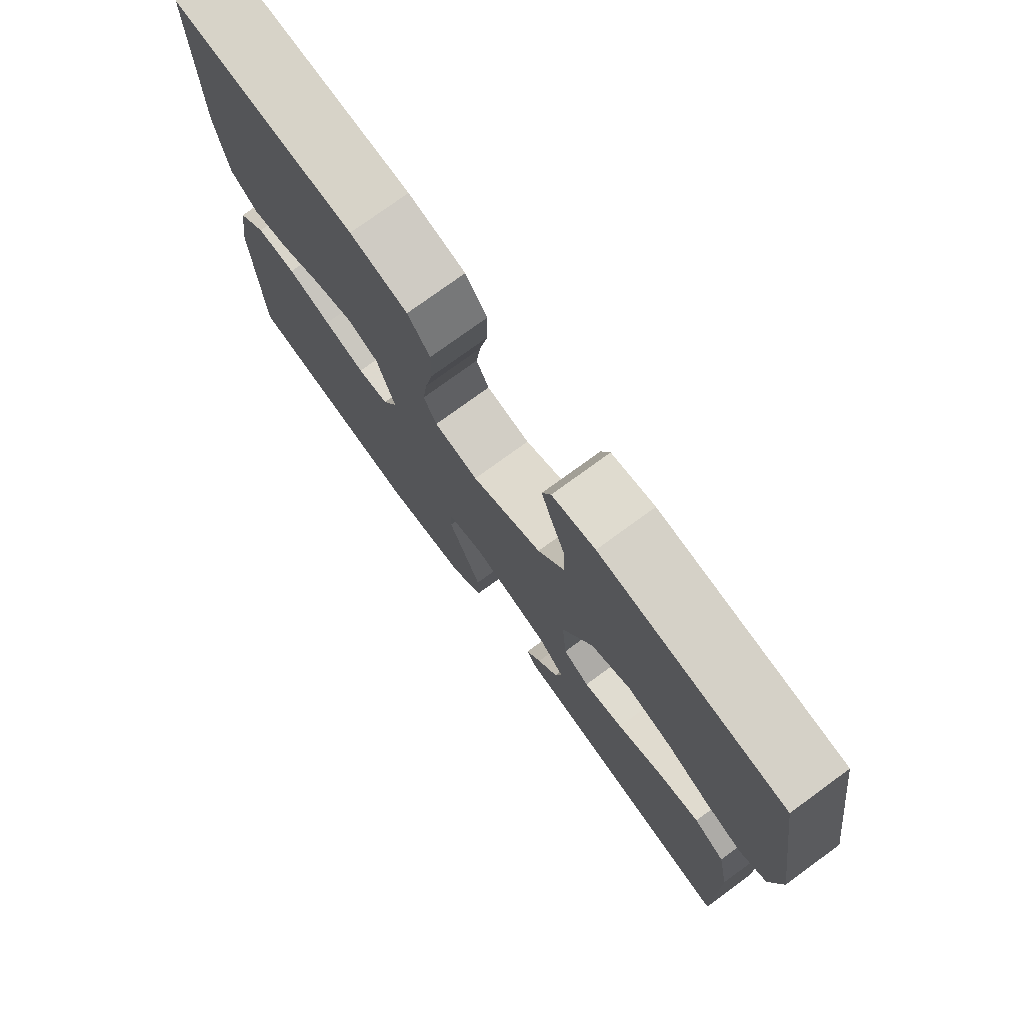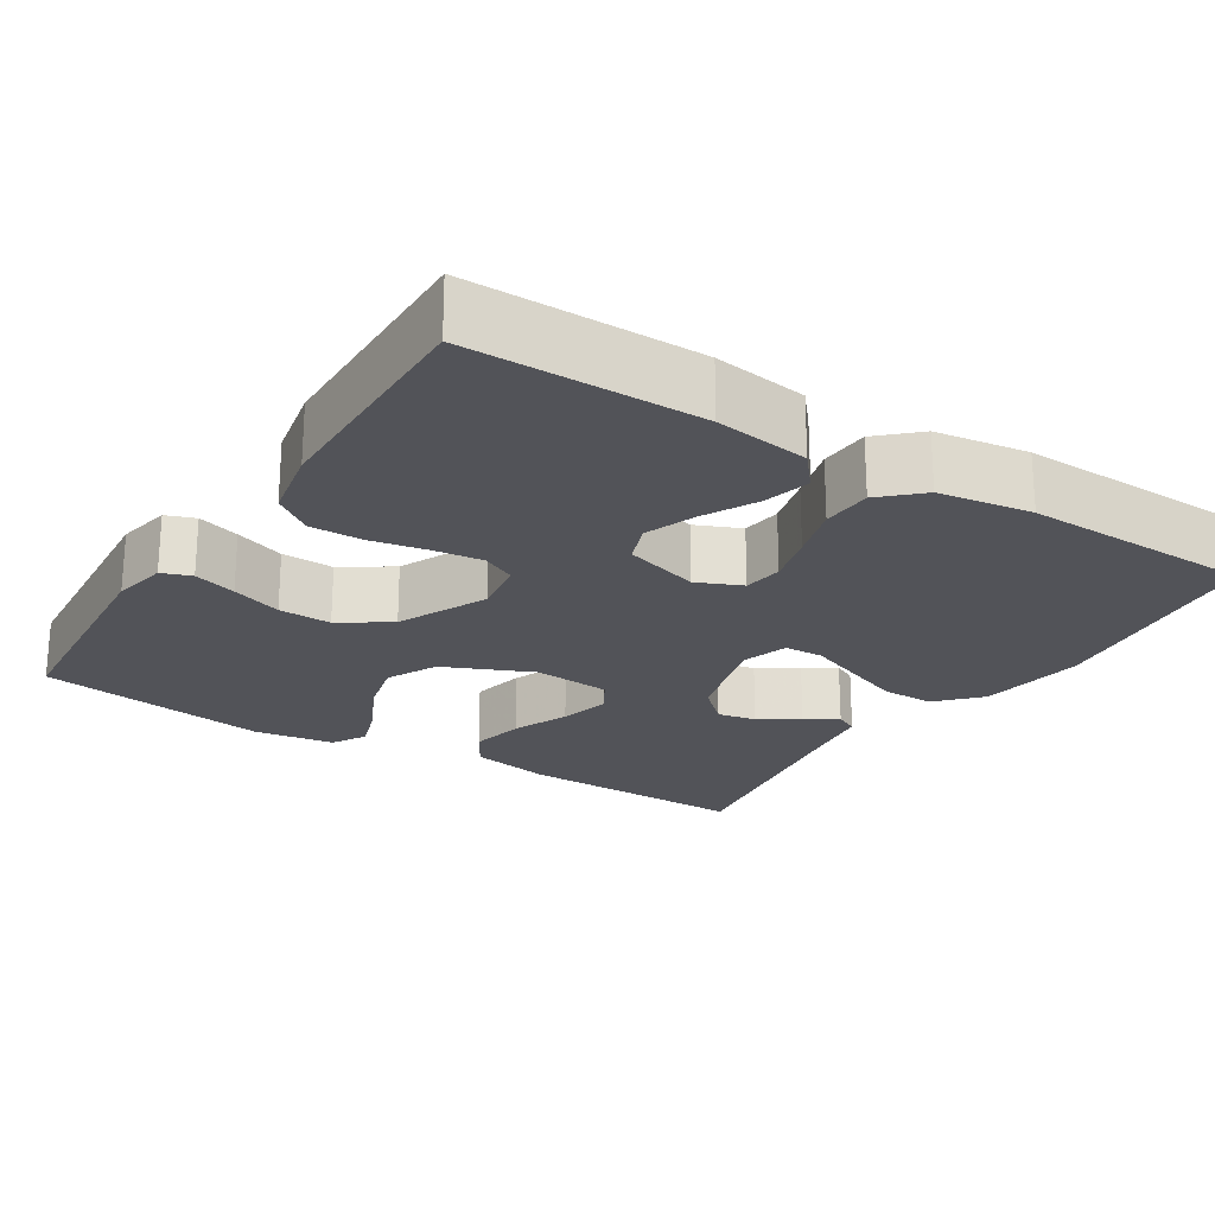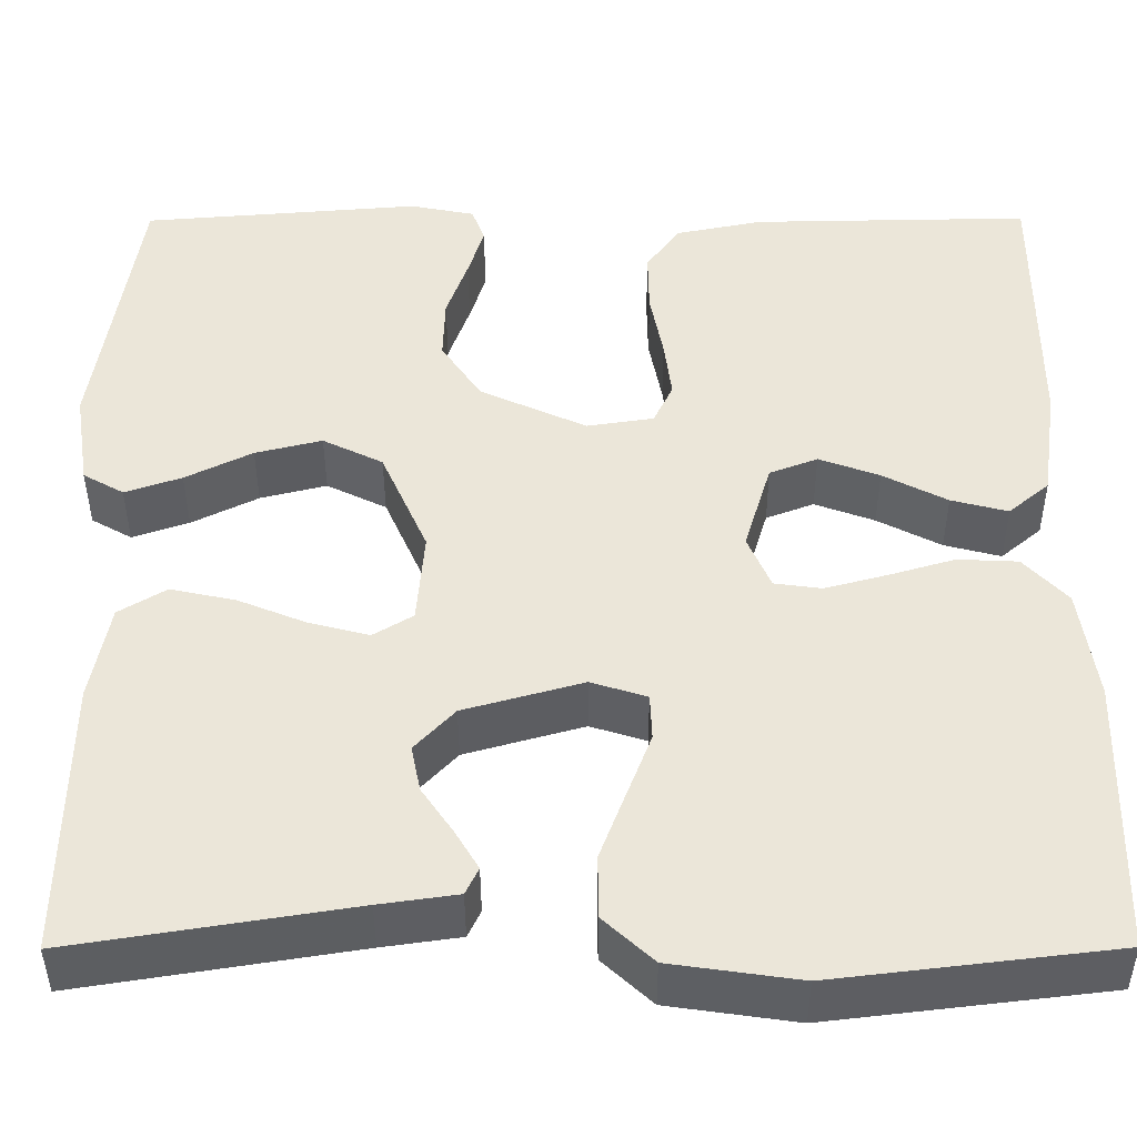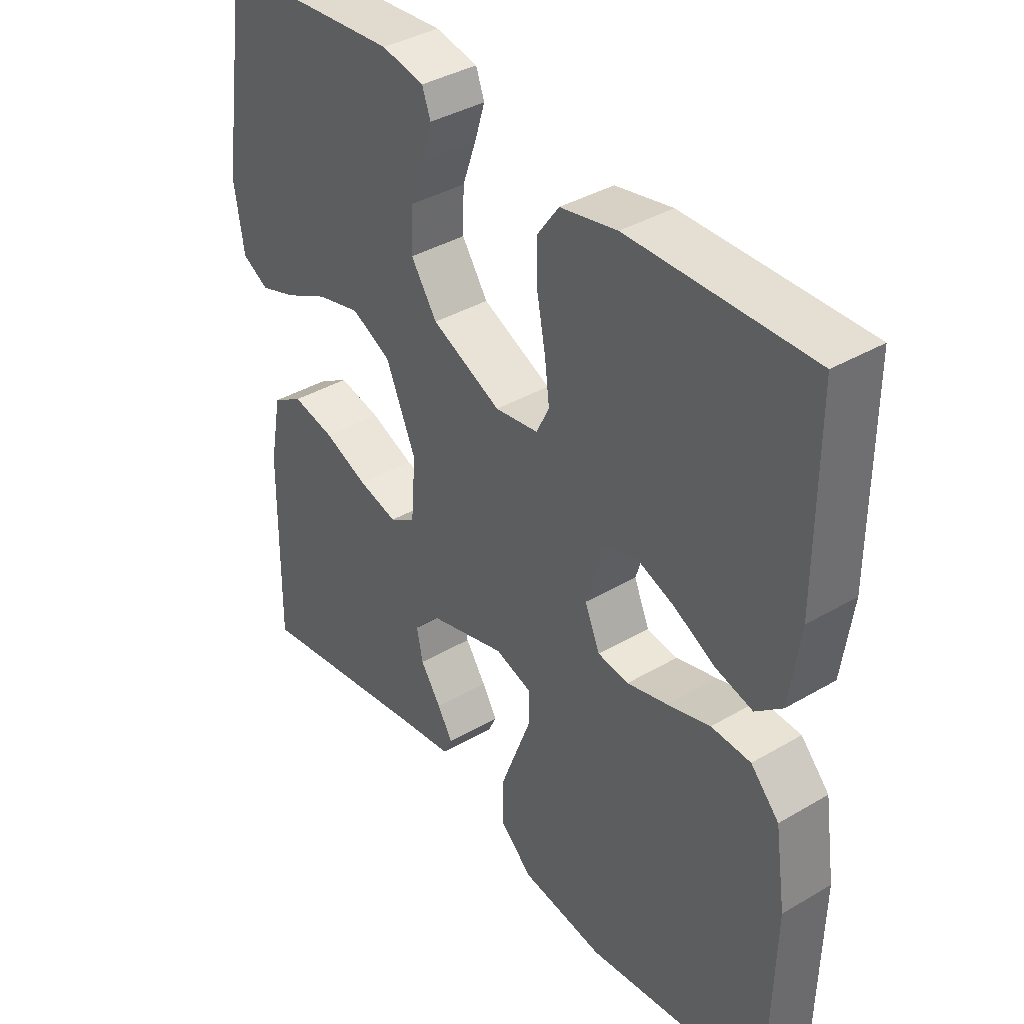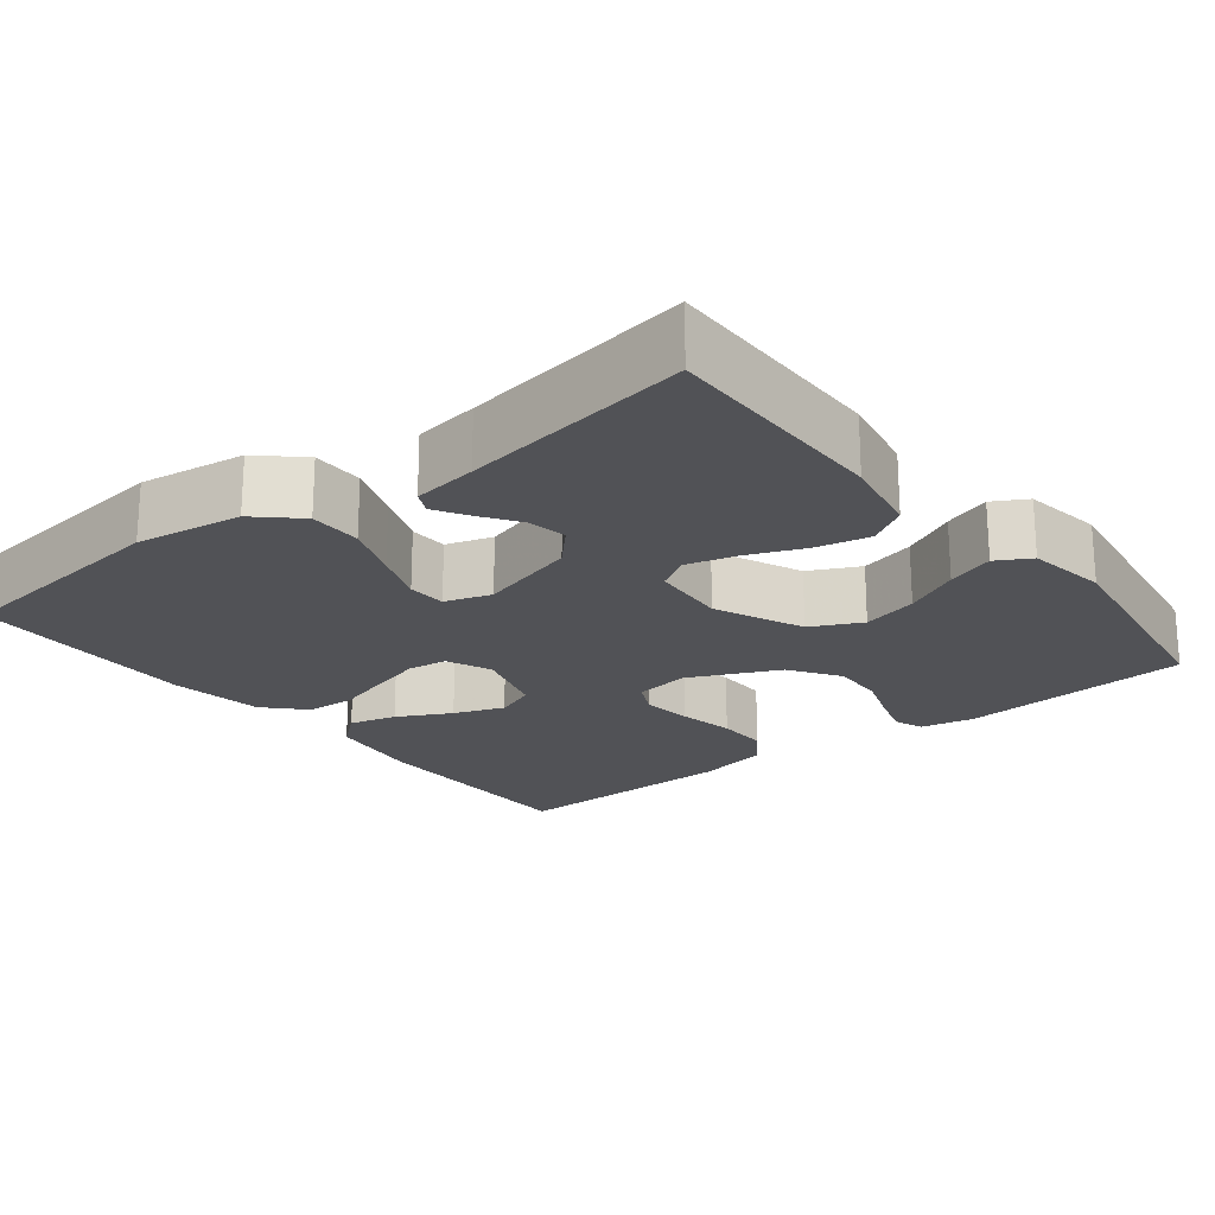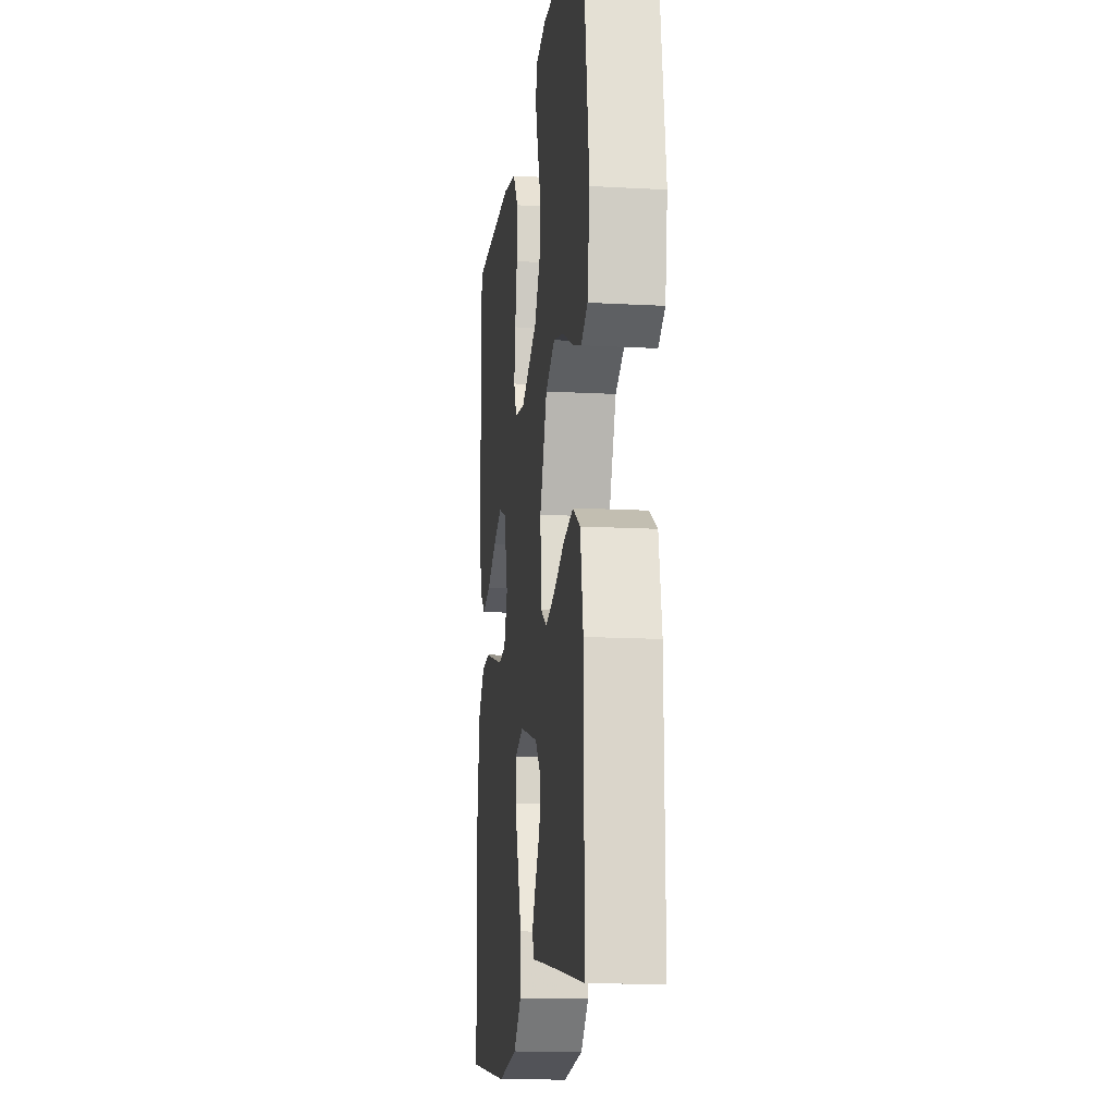
<metadata>
{"format":"obj","ext":"obj","renderer":"f3d","projection":"perspective","resolution":1024,"background":"white","views":[{"elev":76.2,"azim":-126.1,"up":"+Z"},{"elev":-22.6,"azim":57.6,"up":"+Y"},{"elev":-41.7,"azim":0.2,"up":"+Z"},{"elev":38.2,"azim":53.3,"up":"+Z"},{"elev":-21.3,"azim":-141.7,"up":"+Y"},{"elev":-14.4,"azim":-96.9,"up":"+Z"}]}
</metadata>
<code>
v -0.5 0.07 0.5
v -0.2 0.07 0.524
v -0.13 0.07 0.51
v -0.116 0.07 0.472
v -0.133 0.07 0.417
v -0.156 0.07 0.352
v -0.158 0.07 0.284
v -0.115 0.07 0.22
v 0 0.07 0.167
v 0.072 0.07 0.178
v 0.093 0.07 0.222
v 0.085 0.07 0.286
v 0.071 0.07 0.359
v 0.07 0.07 0.426
v 0.106 0.07 0.476
v 0.2 0.07 0.495
v 0.5 0.07 0.5
v 0.5 0.07 0.2
v 0.483 0.07 0.078
v 0.439 0.07 0.041
v 0.378 0.07 0.057
v 0.309 0.07 0.093
v 0.244 0.07 0.117
v 0.192 0.07 0.097
v 0.163 0.07 0
v 0.188 0.07 -0.058
v 0.239 0.07 -0.065
v 0.306 0.07 -0.047
v 0.377 0.07 -0.026
v 0.442 0.07 -0.029
v 0.489 0.07 -0.079
v 0.507 0.07 -0.2
v 0.5 0.07 -0.5
v 0.2 0.07 -0.536
v 0.062 0.07 -0.516
v 0.008 0.07 -0.466
v 0.008 0.07 -0.398
v 0.036 0.07 -0.324
v 0.062 0.07 -0.256
v 0.06 0.07 -0.206
v 0 0.07 -0.187
v -0.128 0.07 -0.223
v -0.171 0.07 -0.269
v -0.161 0.07 -0.319
v -0.127 0.07 -0.369
v -0.102 0.07 -0.411
v -0.116 0.07 -0.44
v -0.2 0.07 -0.452
v -0.5 0.07 -0.5
v -0.496 0.07 -0.2
v -0.476 0.07 -0.095
v -0.425 0.07 -0.064
v -0.355 0.07 -0.079
v -0.282 0.07 -0.109
v -0.217 0.07 -0.126
v -0.174 0.07 -0.1
v -0.166 0.07 0
v -0.216 0.07 0.114
v -0.281 0.07 0.146
v -0.353 0.07 0.128
v -0.425 0.07 0.092
v -0.486 0.07 0.071
v -0.53 0.07 0.096
v -0.546 0.07 0.2
v -0.5 0 0.5
v -0.2 0 0.524
v -0.13 0 0.51
v -0.116 0 0.472
v -0.133 0 0.417
v -0.156 0 0.352
v -0.158 0 0.284
v -0.115 0 0.22
v 0 0 0.167
v 0.072 0 0.178
v 0.093 0 0.222
v 0.085 0 0.286
v 0.071 0 0.359
v 0.07 0 0.426
v 0.106 0 0.476
v 0.2 0 0.495
v 0.5 0 0.5
v 0.5 0 0.2
v 0.483 0 0.078
v 0.439 0 0.041
v 0.378 0 0.057
v 0.309 0 0.093
v 0.244 0 0.117
v 0.192 0 0.097
v 0.163 0 0
v 0.188 0 -0.058
v 0.239 0 -0.065
v 0.306 0 -0.047
v 0.377 0 -0.026
v 0.442 0 -0.029
v 0.489 0 -0.079
v 0.507 0 -0.2
v 0.5 0 -0.5
v 0.2 0 -0.536
v 0.062 0 -0.516
v 0.008 0 -0.466
v 0.008 0 -0.398
v 0.036 0 -0.324
v 0.062 0 -0.256
v 0.06 0 -0.206
v 0 0 -0.187
v -0.128 0 -0.223
v -0.171 0 -0.269
v -0.161 0 -0.319
v -0.127 0 -0.369
v -0.102 0 -0.411
v -0.116 0 -0.44
v -0.2 0 -0.452
v -0.5 0 -0.5
v -0.496 0 -0.2
v -0.476 0 -0.095
v -0.425 0 -0.064
v -0.355 0 -0.079
v -0.282 0 -0.109
v -0.217 0 -0.126
v -0.174 0 -0.1
v -0.166 0 0
v -0.216 0 0.114
v -0.281 0 0.146
v -0.353 0 0.128
v -0.425 0 0.092
v -0.486 0 0.071
v -0.53 0 0.096
v -0.546 0 0.2
f 60 61 62 63
f 59 60 63 64
f 51 52 53 54
f 51 54 55
f 48 49 50 51
f 48 51 55
f 44 45 46 47
f 44 47 48
f 43 44 48 55
f 36 37 38 39
f 34 35 36 39
f 34 39 40
f 33 34 40
f 32 33 40
f 31 32 40 41
f 28 29 30 31
f 27 28 31 41
f 19 20 21 22
f 19 22 23
f 18 19 23
f 17 18 23
f 16 17 23 24
f 12 13 14 15
f 11 12 15 16
f 3 4 5 6
f 1 2 3 6
f 59 64 1 6
f 58 59 6 7
f 57 58 7 8
f 56 57 8 9
f 42 43 55 56
f 42 56 9 10
f 26 27 41 42
f 25 26 42 10
f 11 16 24 25
f 10 11 25
f 127 126 125 124
f 128 127 124 123
f 118 117 116 115
f 119 118 115
f 115 114 113 112
f 119 115 112
f 111 110 109 108
f 112 111 108
f 119 112 108 107
f 103 102 101 100
f 103 100 99 98
f 104 103 98
f 104 98 97
f 104 97 96
f 105 104 96 95
f 95 94 93 92
f 105 95 92 91
f 86 85 84 83
f 87 86 83
f 87 83 82
f 87 82 81
f 88 87 81 80
f 79 78 77 76
f 80 79 76 75
f 70 69 68 67
f 70 67 66 65
f 70 65 128 123
f 71 70 123 122
f 72 71 122 121
f 73 72 121 120
f 120 119 107 106
f 74 73 120 106
f 106 105 91 90
f 74 106 90 89
f 89 88 80 75
f 89 75 74
f 1 65 66 2
f 2 66 67 3
f 3 67 68 4
f 4 68 69 5
f 5 69 70 6
f 6 70 71 7
f 7 71 72 8
f 8 72 73 9
f 9 73 74 10
f 10 74 75 11
f 11 75 76 12
f 12 76 77 13
f 13 77 78 14
f 14 78 79 15
f 15 79 80 16
f 16 80 81 17
f 17 81 82 18
f 18 82 83 19
f 19 83 84 20
f 20 84 85 21
f 21 85 86 22
f 22 86 87 23
f 23 87 88 24
f 24 88 89 25
f 25 89 90 26
f 26 90 91 27
f 27 91 92 28
f 28 92 93 29
f 29 93 94 30
f 30 94 95 31
f 31 95 96 32
f 32 96 97 33
f 33 97 98 34
f 34 98 99 35
f 35 99 100 36
f 36 100 101 37
f 37 101 102 38
f 38 102 103 39
f 39 103 104 40
f 40 104 105 41
f 41 105 106 42
f 42 106 107 43
f 43 107 108 44
f 44 108 109 45
f 45 109 110 46
f 46 110 111 47
f 47 111 112 48
f 48 112 113 49
f 49 113 114 50
f 50 114 115 51
f 51 115 116 52
f 52 116 117 53
f 53 117 118 54
f 54 118 119 55
f 55 119 120 56
f 56 120 121 57
f 57 121 122 58
f 58 122 123 59
f 59 123 124 60
f 60 124 125 61
f 61 125 126 62
f 62 126 127 63
f 63 127 128 64
f 64 128 65 1

</code>
